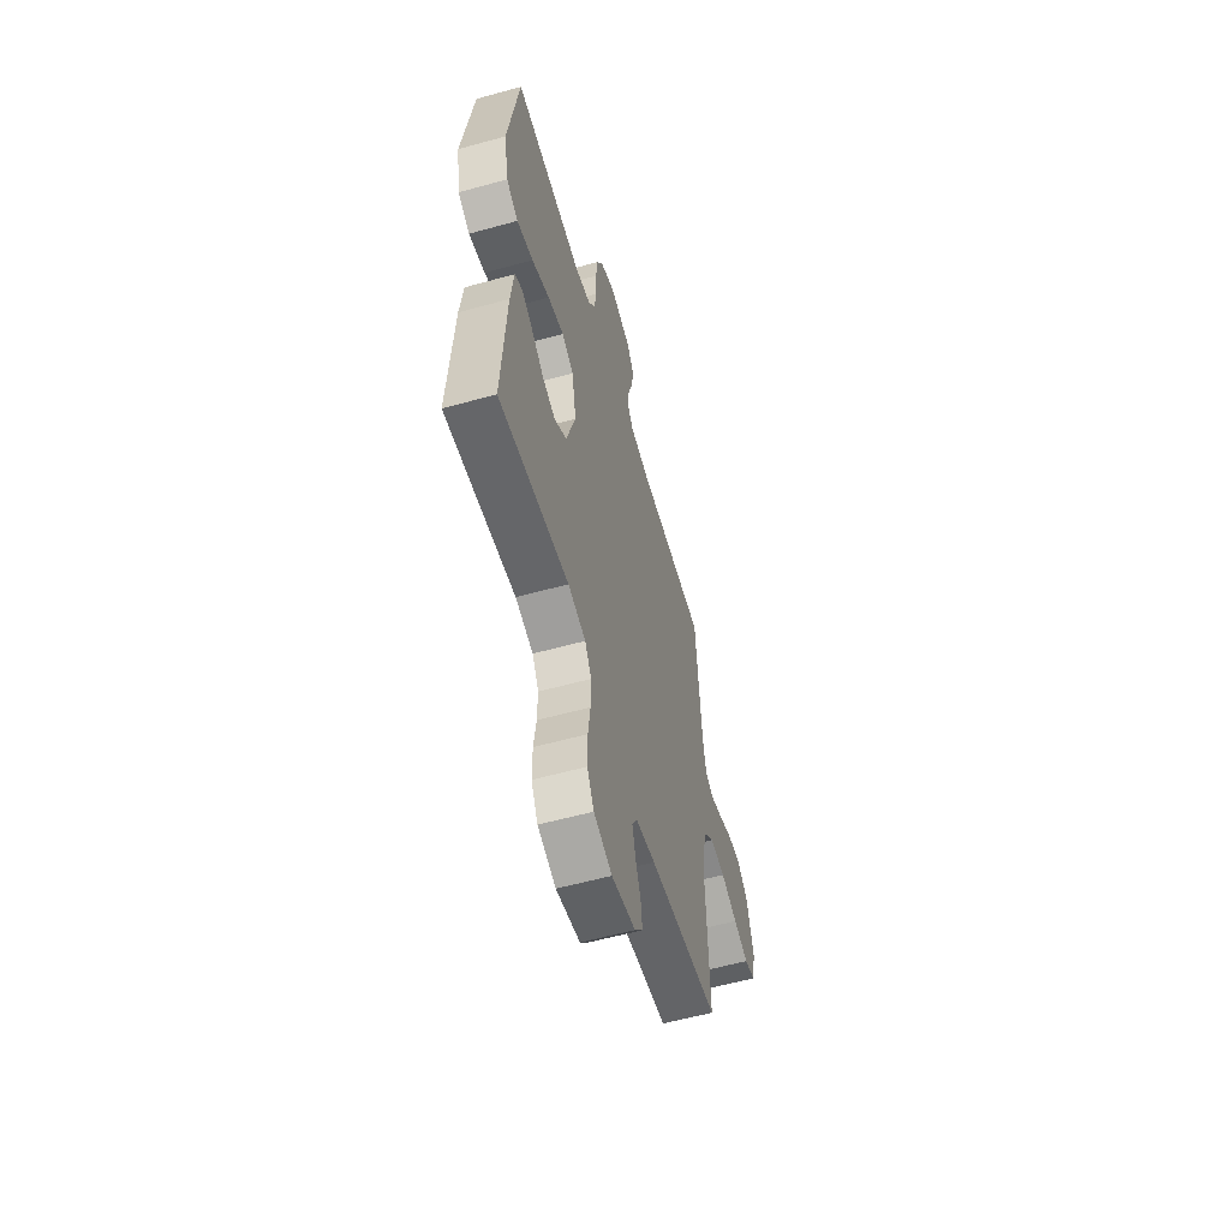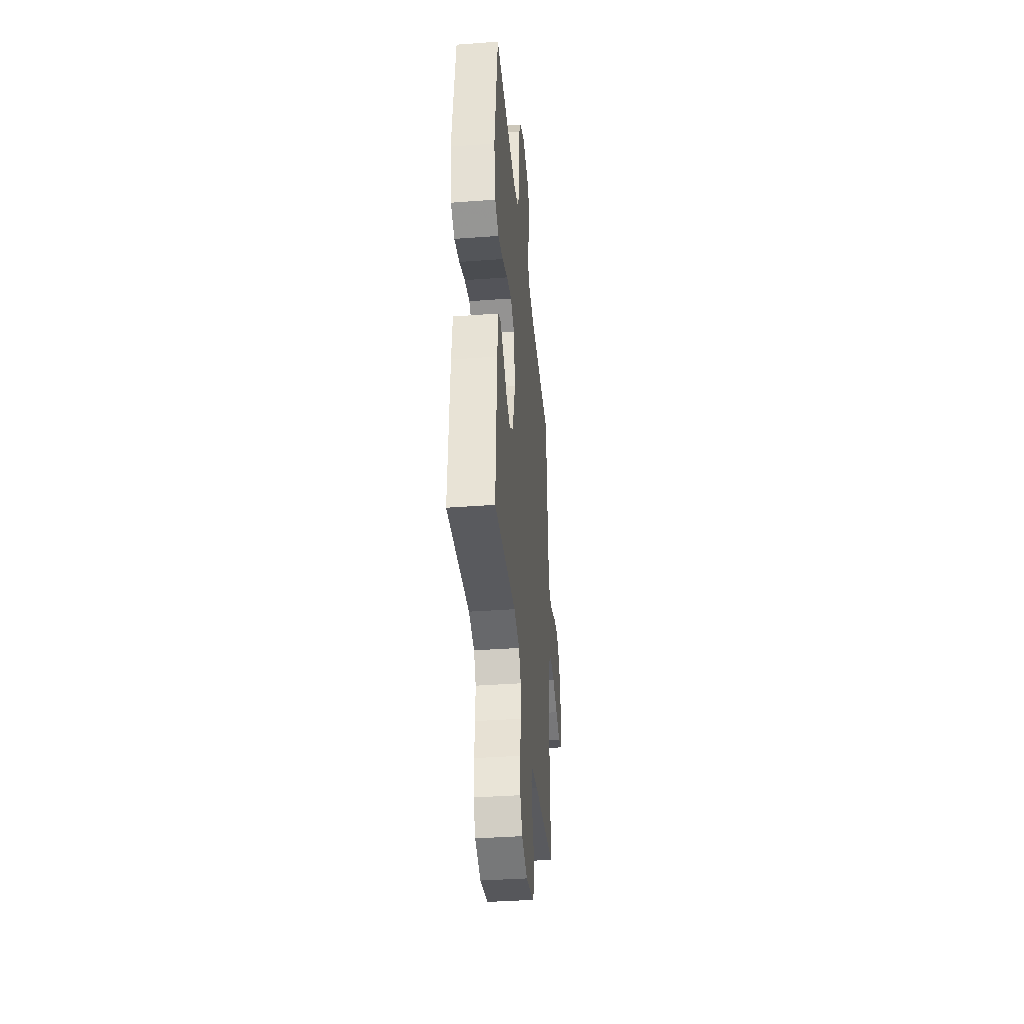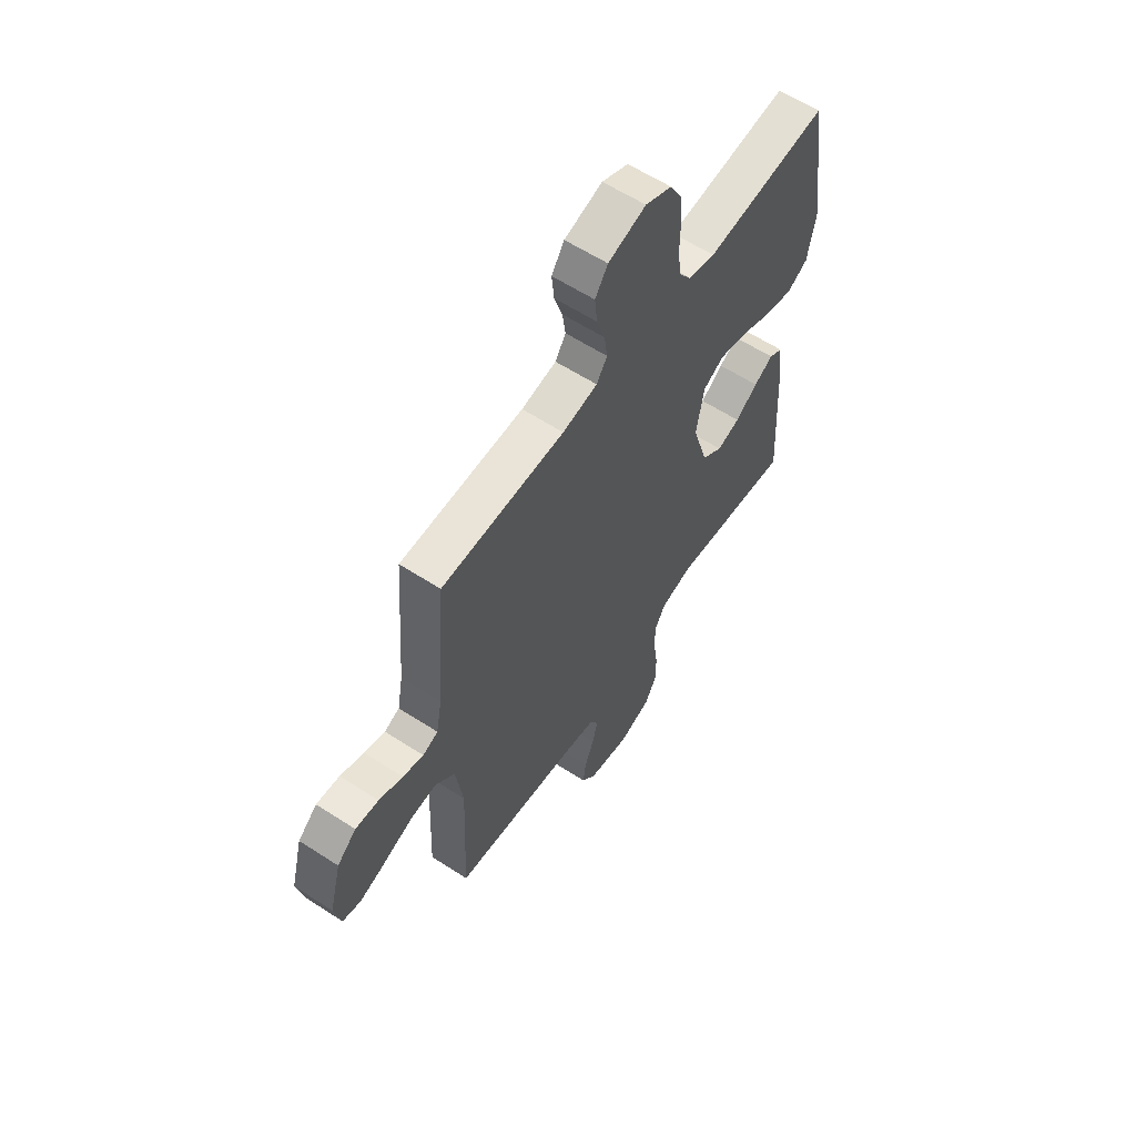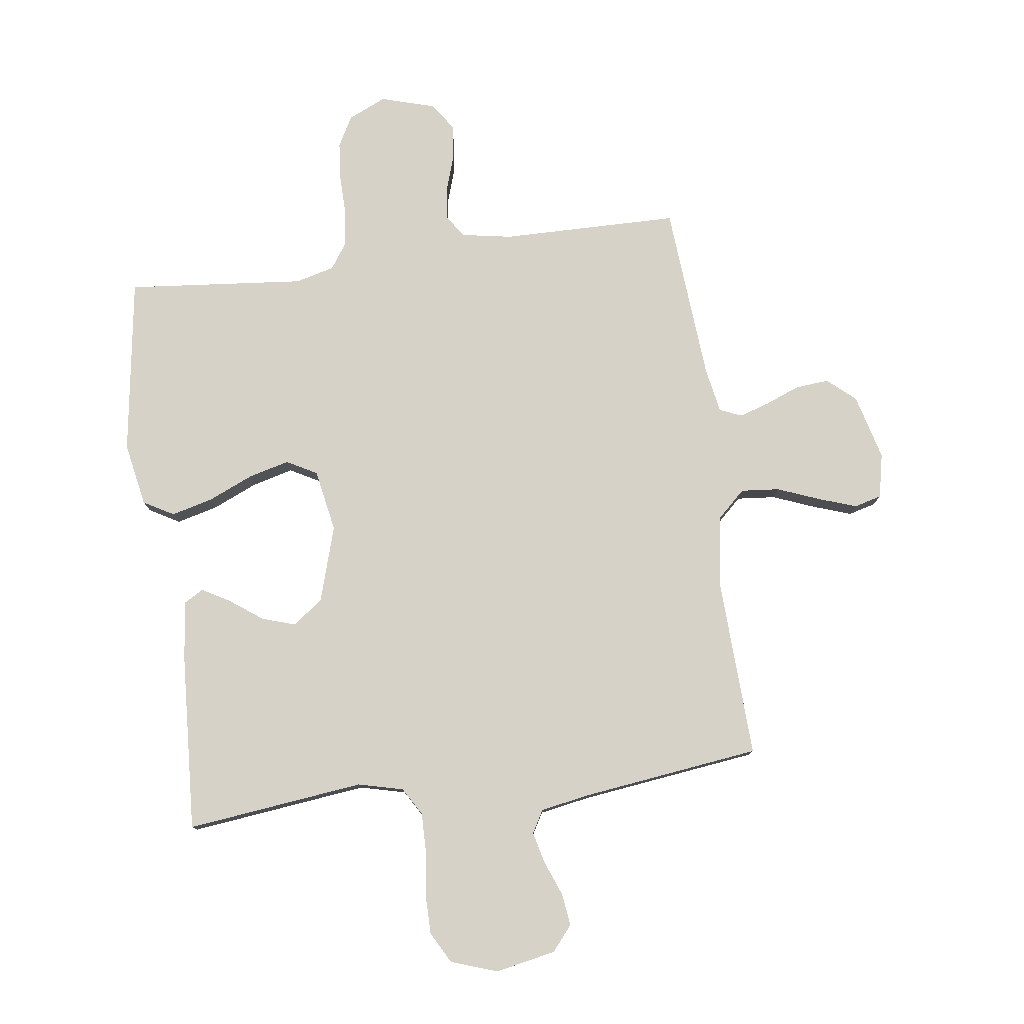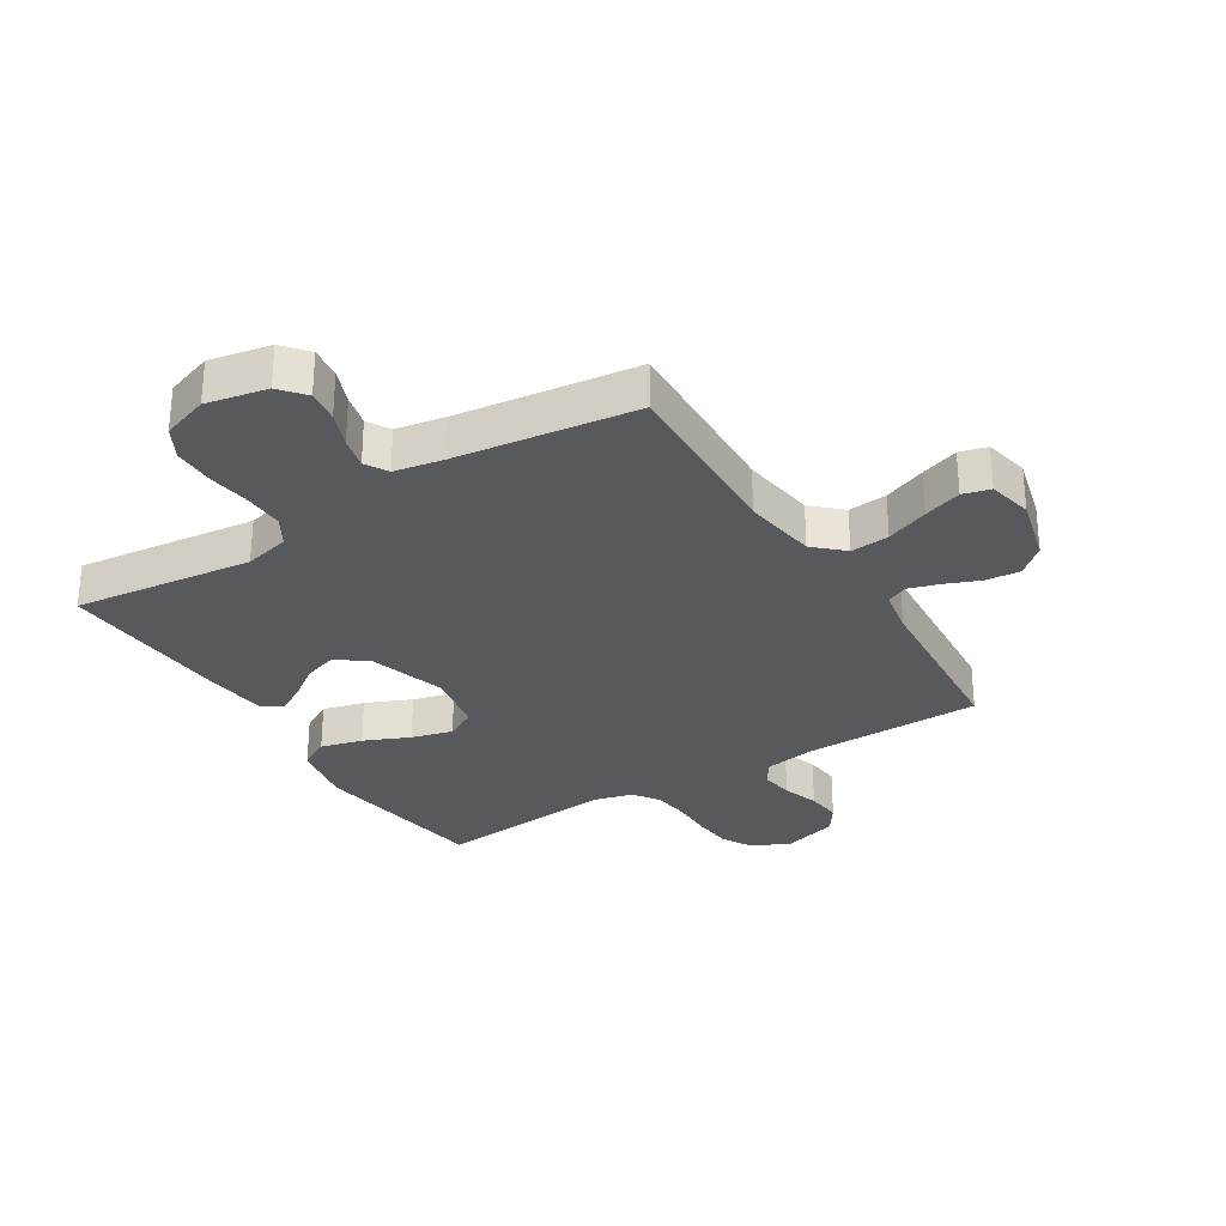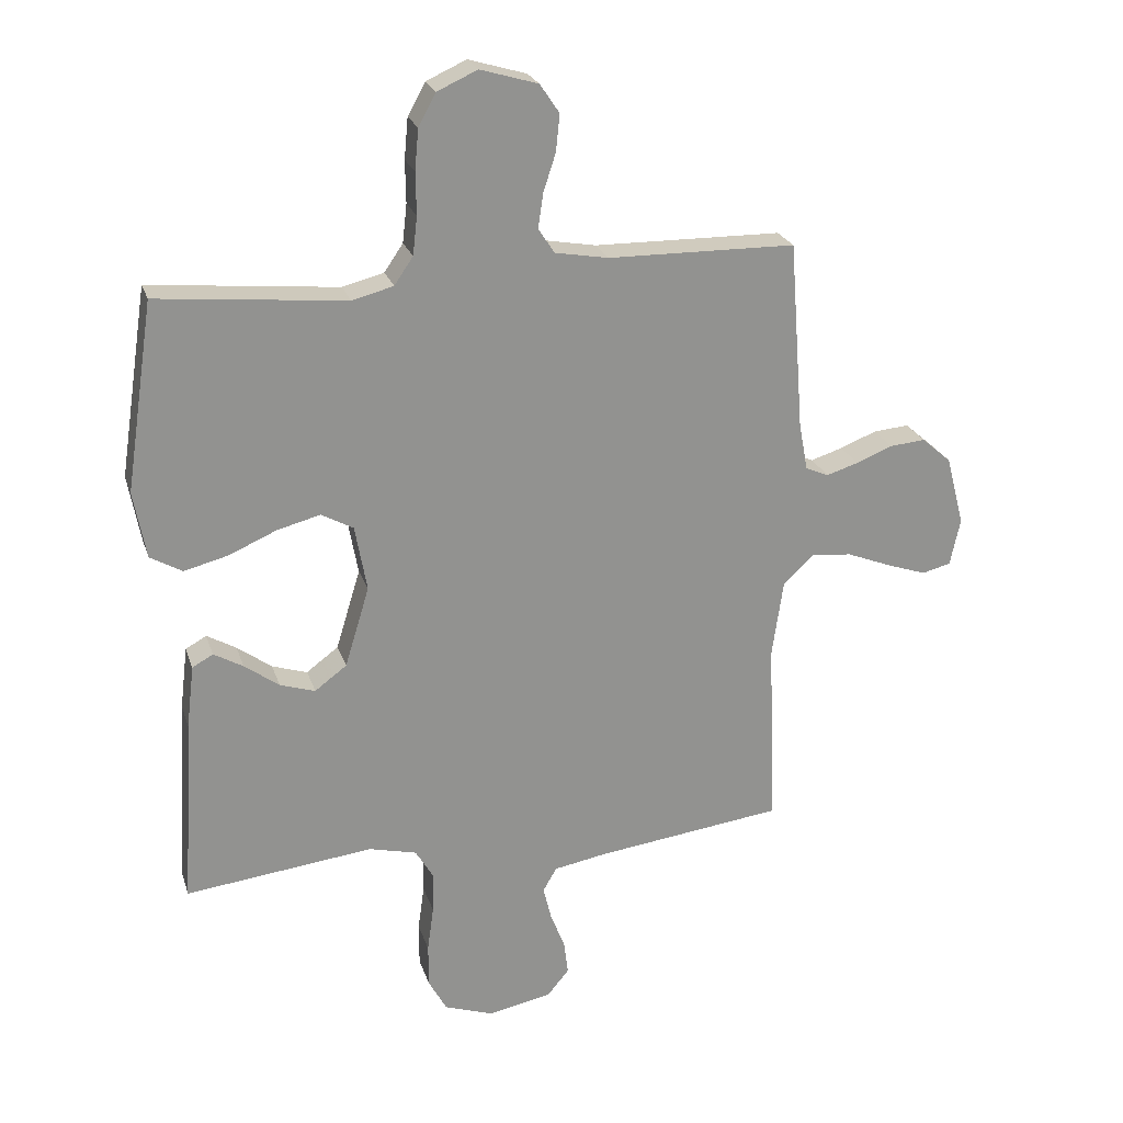
<metadata>
{"format":"obj","ext":"obj","renderer":"f3d","projection":"perspective","resolution":1024,"background":"white","views":[{"elev":-58.0,"azim":106.0,"up":"+Z"},{"elev":-38.5,"azim":95.3,"up":"+Z"},{"elev":60.2,"azim":-56.4,"up":"+Z"},{"elev":78.5,"azim":172.3,"up":"+Y"},{"elev":-29.7,"azim":-148.1,"up":"+Y"},{"elev":23.5,"azim":164.1,"up":"+Z"}]}
</metadata>
<code>
v -0.5 0.07 -0.5
v -0.488 0.07 -0.2
v -0.506 0.07 -0.076
v -0.554 0.07 -0.031
v -0.619 0.07 -0.037
v -0.69 0.07 -0.065
v -0.754 0.07 -0.087
v -0.8 0.07 -0.075
v -0.816 0.07 0
v -0.787 0.07 0.111
v -0.74 0.07 0.152
v -0.683 0.07 0.147
v -0.625 0.07 0.124
v -0.574 0.07 0.108
v -0.537 0.07 0.124
v -0.523 0.07 0.2
v -0.5 0.07 0.5
v -0.2 0.07 0.504
v -0.115 0.07 0.519
v -0.089 0.07 0.558
v -0.097 0.07 0.613
v -0.117 0.07 0.674
v -0.123 0.07 0.732
v -0.092 0.07 0.778
v 0 0.07 0.805
v 0.064 0.07 0.776
v 0.092 0.07 0.725
v 0.098 0.07 0.66
v 0.097 0.07 0.593
v 0.104 0.07 0.532
v 0.134 0.07 0.488
v 0.2 0.07 0.471
v 0.5 0.07 0.5
v 0.545 0.07 0.2
v 0.525 0.07 0.093
v 0.474 0.07 0.064
v 0.404 0.07 0.082
v 0.328 0.07 0.115
v 0.259 0.07 0.133
v 0.208 0.07 0.105
v 0.189 0.07 0
v 0.228 0.07 -0.128
v 0.279 0.07 -0.166
v 0.335 0.07 -0.148
v 0.39 0.07 -0.108
v 0.437 0.07 -0.081
v 0.47 0.07 -0.1
v 0.482 0.07 -0.2
v 0.5 0.07 -0.5
v 0.2 0.07 -0.465
v 0.124 0.07 -0.484
v 0.096 0.07 -0.531
v 0.097 0.07 -0.597
v 0.107 0.07 -0.67
v 0.107 0.07 -0.739
v 0.078 0.07 -0.792
v 0 0.07 -0.819
v -0.102 0.07 -0.799
v -0.137 0.07 -0.757
v -0.13 0.07 -0.703
v -0.107 0.07 -0.644
v -0.094 0.07 -0.591
v -0.116 0.07 -0.553
v -0.2 0.07 -0.538
v -0.5 0 -0.5
v -0.488 0 -0.2
v -0.506 0 -0.076
v -0.554 0 -0.031
v -0.619 0 -0.037
v -0.69 0 -0.065
v -0.754 0 -0.087
v -0.8 0 -0.075
v -0.816 0 0
v -0.787 0 0.111
v -0.74 0 0.152
v -0.683 0 0.147
v -0.625 0 0.124
v -0.574 0 0.108
v -0.537 0 0.124
v -0.523 0 0.2
v -0.5 0 0.5
v -0.2 0 0.504
v -0.115 0 0.519
v -0.089 0 0.558
v -0.097 0 0.613
v -0.117 0 0.674
v -0.123 0 0.732
v -0.092 0 0.778
v 0 0 0.805
v 0.064 0 0.776
v 0.092 0 0.725
v 0.098 0 0.66
v 0.097 0 0.593
v 0.104 0 0.532
v 0.134 0 0.488
v 0.2 0 0.471
v 0.5 0 0.5
v 0.545 0 0.2
v 0.525 0 0.093
v 0.474 0 0.064
v 0.404 0 0.082
v 0.328 0 0.115
v 0.259 0 0.133
v 0.208 0 0.105
v 0.189 0 0
v 0.228 0 -0.128
v 0.279 0 -0.166
v 0.335 0 -0.148
v 0.39 0 -0.108
v 0.437 0 -0.081
v 0.47 0 -0.1
v 0.482 0 -0.2
v 0.5 0 -0.5
v 0.2 0 -0.465
v 0.124 0 -0.484
v 0.096 0 -0.531
v 0.097 0 -0.597
v 0.107 0 -0.67
v 0.107 0 -0.739
v 0.078 0 -0.792
v 0 0 -0.819
v -0.102 0 -0.799
v -0.137 0 -0.757
v -0.13 0 -0.703
v -0.107 0 -0.644
v -0.094 0 -0.591
v -0.116 0 -0.553
v -0.2 0 -0.538
f 59 60 61
f 58 59 61
f 57 58 61
f 56 57 61
f 55 56 61
f 54 55 61
f 53 54 61
f 52 53 61 62
f 51 52 62 63
f 48 49 50
f 47 48 50
f 46 47 50
f 45 46 50
f 44 45 50
f 43 44 50 51
f 51 63 64
f 43 51 64
f 42 43 64
f 36 37 38
f 35 36 38
f 34 35 38
f 33 34 38
f 32 33 38
f 31 32 38 39
f 30 31 39 40
f 27 28 29
f 26 27 29
f 25 26 29
f 24 25 29
f 23 24 29
f 22 23 29
f 21 22 29
f 20 21 29 30
f 30 40 41
f 20 30 41
f 19 20 41
f 16 17 18
f 41 42 64
f 19 41 64
f 18 19 64
f 16 18 64
f 15 16 64
f 11 12 13
f 10 11 13
f 9 10 13
f 8 9 13
f 7 8 13
f 6 7 13
f 5 6 13
f 64 1 2
f 64 2 3
f 14 15 64 3
f 4 5 13 14
f 3 4 14
f 125 124 123
f 125 123 122
f 125 122 121
f 125 121 120
f 125 120 119
f 125 119 118
f 125 118 117
f 126 125 117 116
f 127 126 116 115
f 114 113 112
f 114 112 111
f 114 111 110
f 114 110 109
f 114 109 108
f 115 114 108 107
f 128 127 115
f 128 115 107
f 128 107 106
f 102 101 100
f 102 100 99
f 102 99 98
f 102 98 97
f 102 97 96
f 103 102 96 95
f 104 103 95 94
f 93 92 91
f 93 91 90
f 93 90 89
f 93 89 88
f 93 88 87
f 93 87 86
f 93 86 85
f 94 93 85 84
f 105 104 94
f 105 94 84
f 105 84 83
f 82 81 80
f 128 106 105
f 128 105 83
f 128 83 82
f 128 82 80
f 128 80 79
f 77 76 75
f 77 75 74
f 77 74 73
f 77 73 72
f 77 72 71
f 77 71 70
f 77 70 69
f 66 65 128
f 67 66 128
f 67 128 79 78
f 78 77 69 68
f 78 68 67
f 1 65 66 2
f 2 66 67 3
f 3 67 68 4
f 4 68 69 5
f 5 69 70 6
f 6 70 71 7
f 7 71 72 8
f 8 72 73 9
f 9 73 74 10
f 10 74 75 11
f 11 75 76 12
f 12 76 77 13
f 13 77 78 14
f 14 78 79 15
f 15 79 80 16
f 16 80 81 17
f 17 81 82 18
f 18 82 83 19
f 19 83 84 20
f 20 84 85 21
f 21 85 86 22
f 22 86 87 23
f 23 87 88 24
f 24 88 89 25
f 25 89 90 26
f 26 90 91 27
f 27 91 92 28
f 28 92 93 29
f 29 93 94 30
f 30 94 95 31
f 31 95 96 32
f 32 96 97 33
f 33 97 98 34
f 34 98 99 35
f 35 99 100 36
f 36 100 101 37
f 37 101 102 38
f 38 102 103 39
f 39 103 104 40
f 40 104 105 41
f 41 105 106 42
f 42 106 107 43
f 43 107 108 44
f 44 108 109 45
f 45 109 110 46
f 46 110 111 47
f 47 111 112 48
f 48 112 113 49
f 49 113 114 50
f 50 114 115 51
f 51 115 116 52
f 52 116 117 53
f 53 117 118 54
f 54 118 119 55
f 55 119 120 56
f 56 120 121 57
f 57 121 122 58
f 58 122 123 59
f 59 123 124 60
f 60 124 125 61
f 61 125 126 62
f 62 126 127 63
f 63 127 128 64
f 64 128 65 1

</code>
